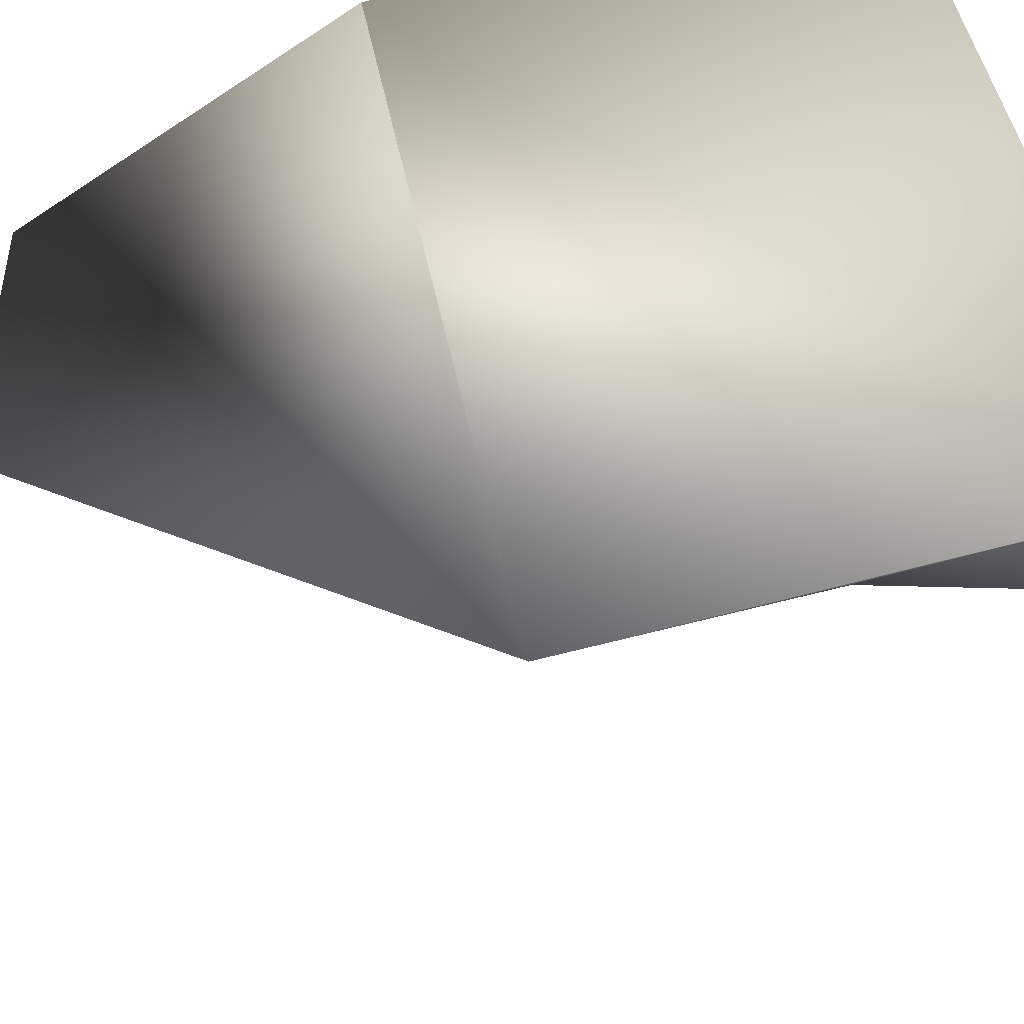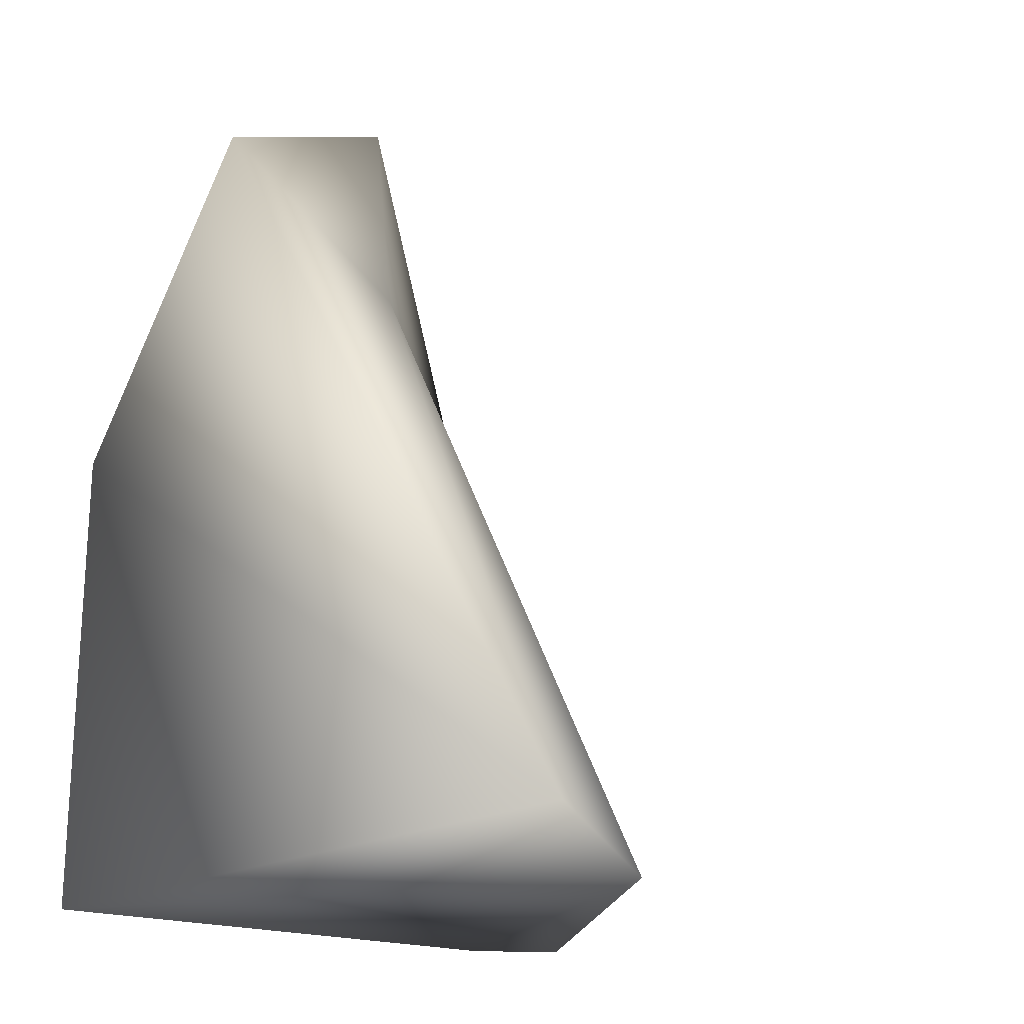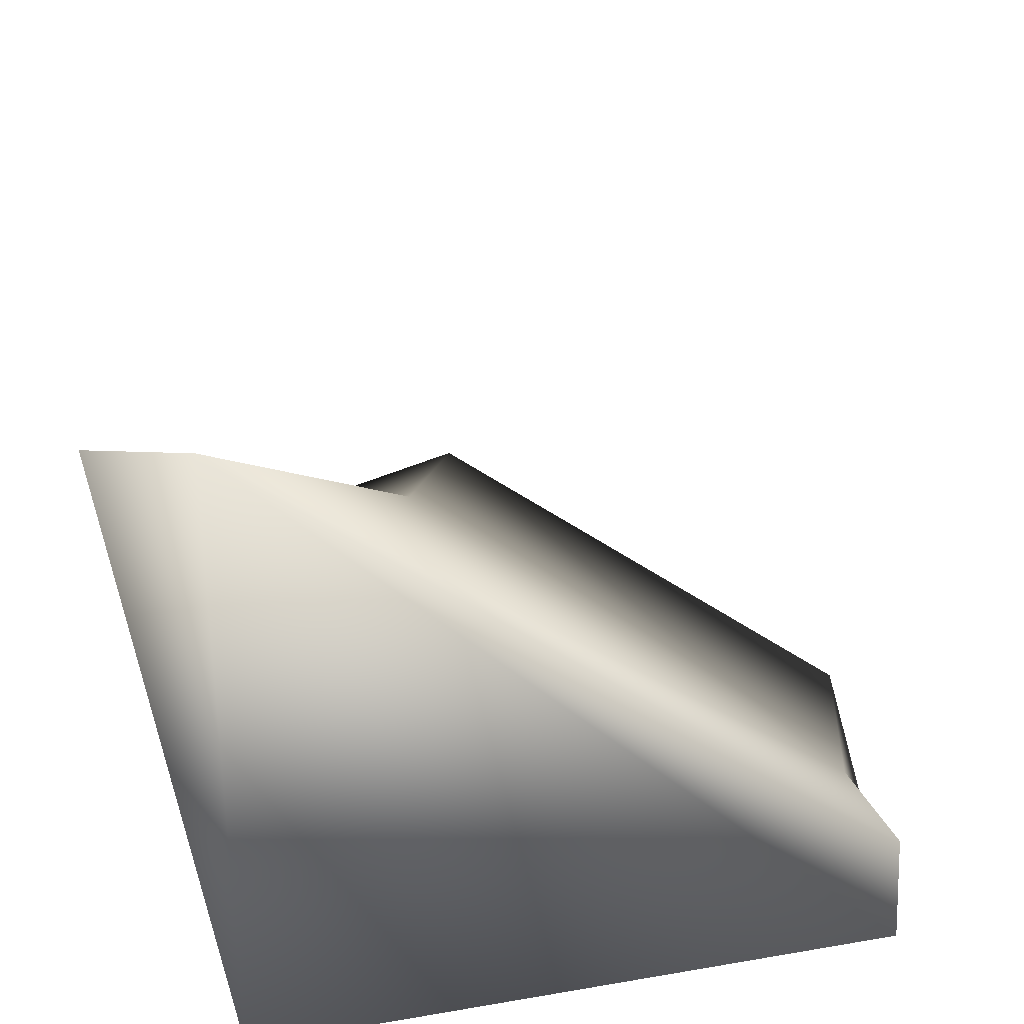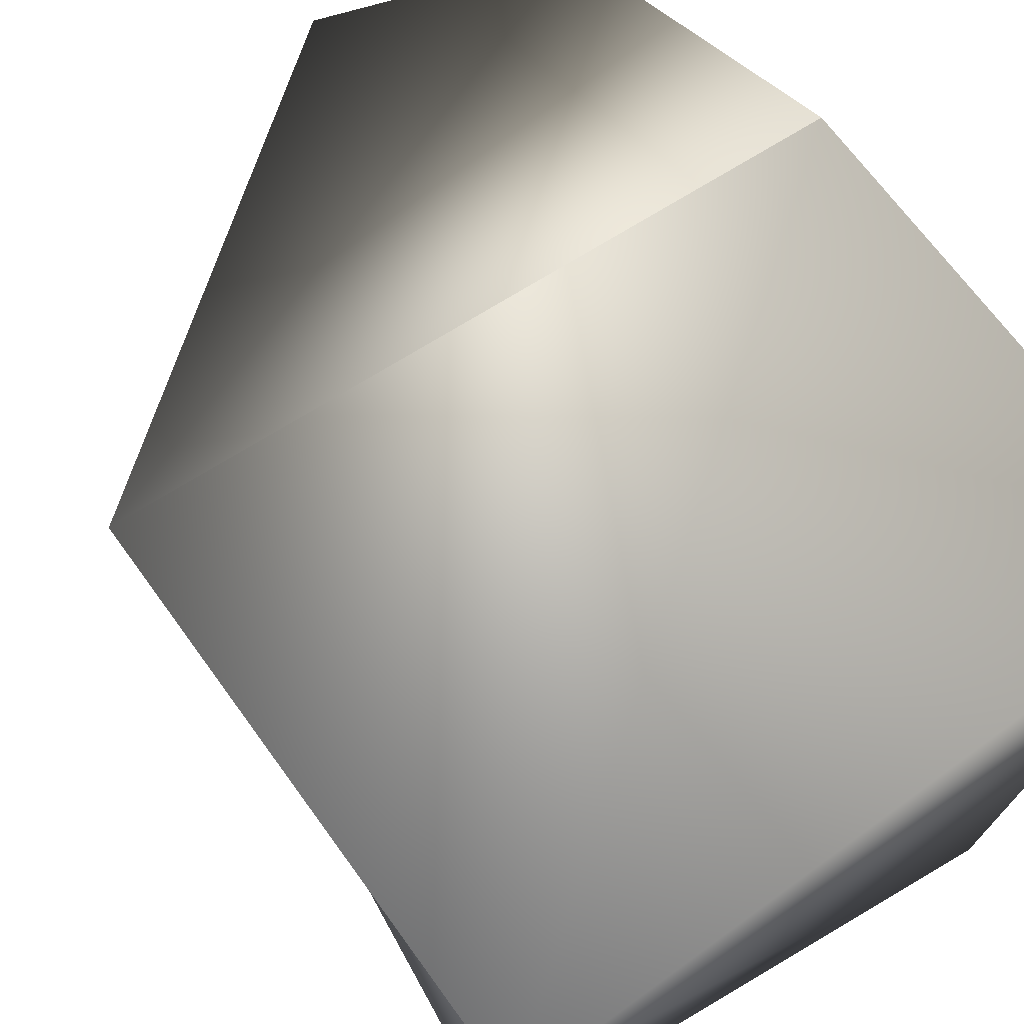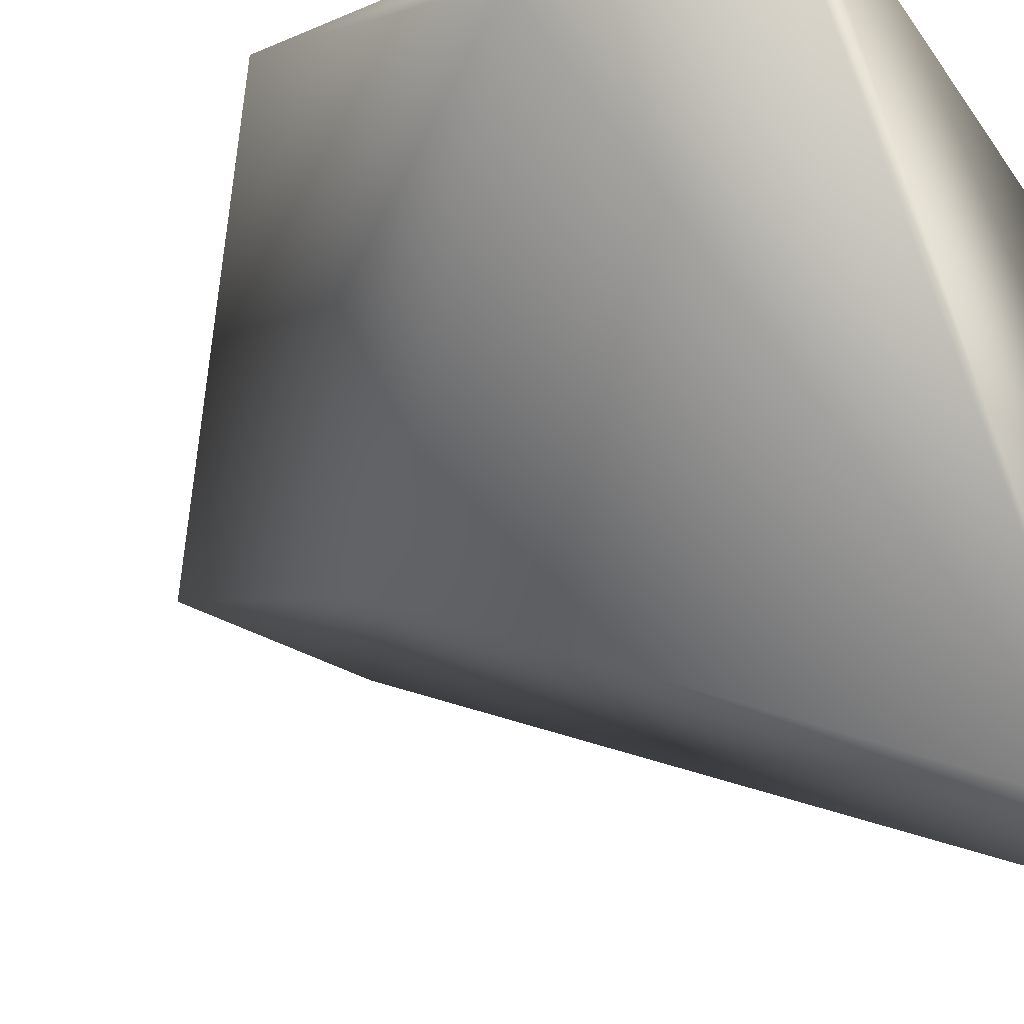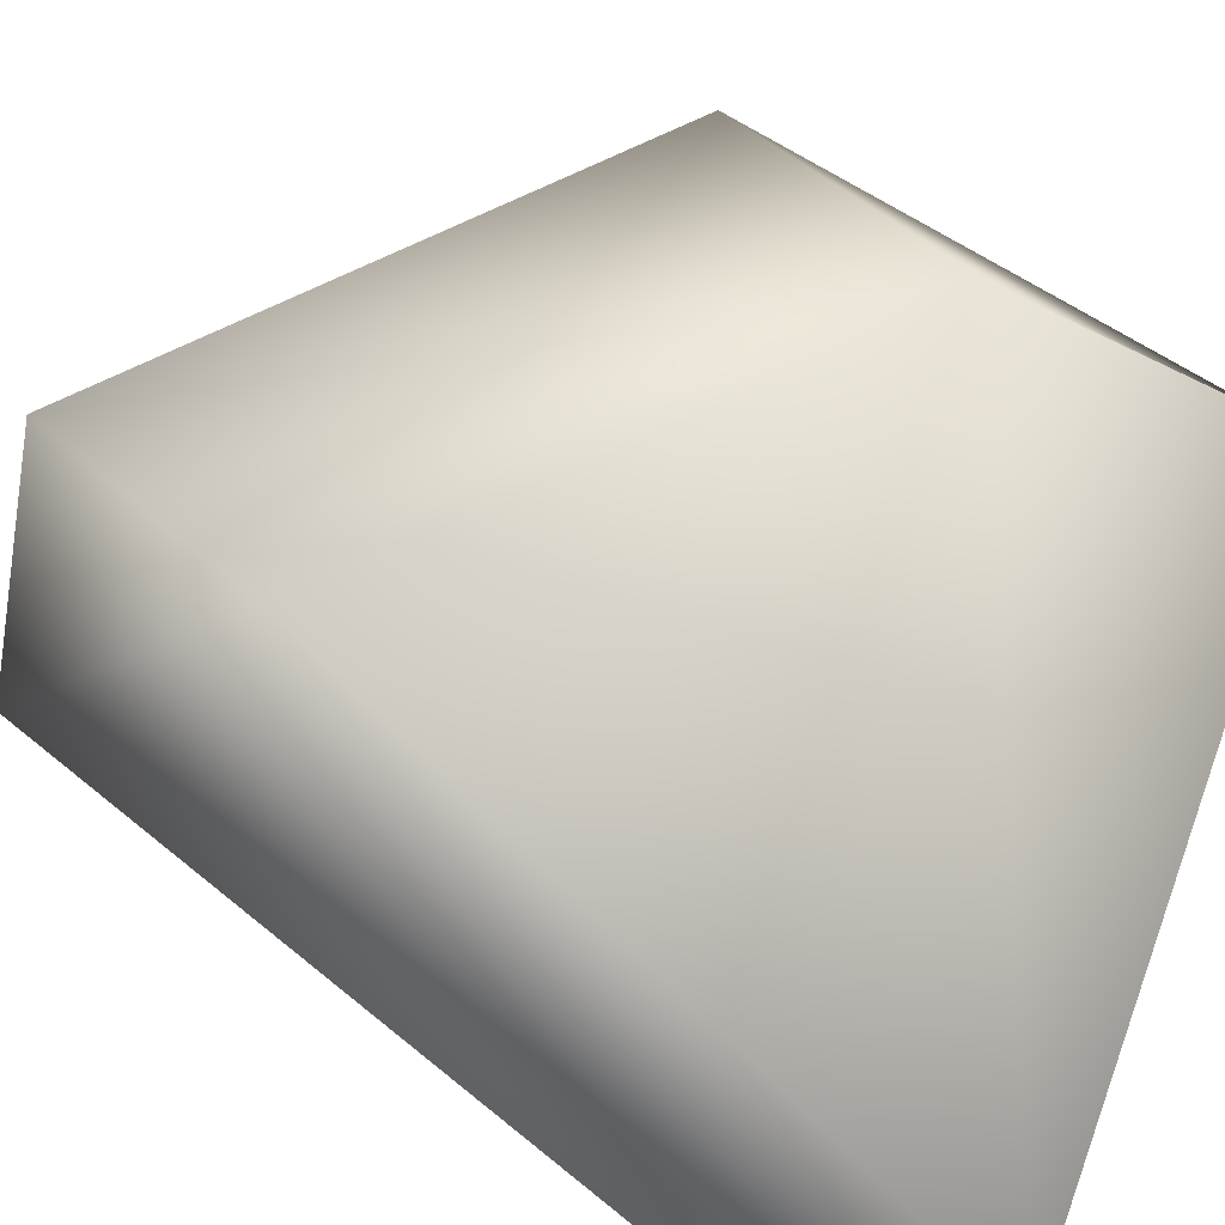
<metadata>
{"format":"obj","ext":"obj","renderer":"f3d","projection":"perspective","resolution":1024,"background":"white","views":[{"elev":58.0,"azim":73.9,"up":"+Y"},{"elev":-15.9,"azim":-51.3,"up":"+Z"},{"elev":-64.0,"azim":11.3,"up":"+Z"},{"elev":71.0,"azim":143.9,"up":"+Y"},{"elev":-35.0,"azim":120.2,"up":"+Y"},{"elev":-72.6,"azim":61.2,"up":"+Y"}]}
</metadata>
<code>
v -0.6907 -2.059 -0.7823
v -0.9652 -0.5686 -0.7722
v 0.553 -0.5843 -0.7692
v 0.5913 -0.8471 -0.784
v 0.5238 -0.6351 -0.155
v -0.5082 -1.17 0.7598
v -0.9581 -2.059 -0.6516
v -0.956 -1.044 1.087
v -0.4334 -1.051 1.278
v -0.6907 -2.059 -0.7823
v -0.9554 -0.5846 0.3304
v 0.5516 -0.5654 0.4311
v -0.9554 -0.5846 0.3304
g T_Rex_Jaw_R_Col1
f 1 2 3
f 1 3 4
f 5 1 4
f 4 3 5
f 1 5 6
f 6 7 1
f 8 7 6
f 9 8 6
f 9 6 5
f 10 7 2
f 7 8 11
f 7 11 2
f 3 2 11
f 3 11 12
f 5 12 9
f 12 8 9
f 3 12 5
f 12 13 8

</code>
